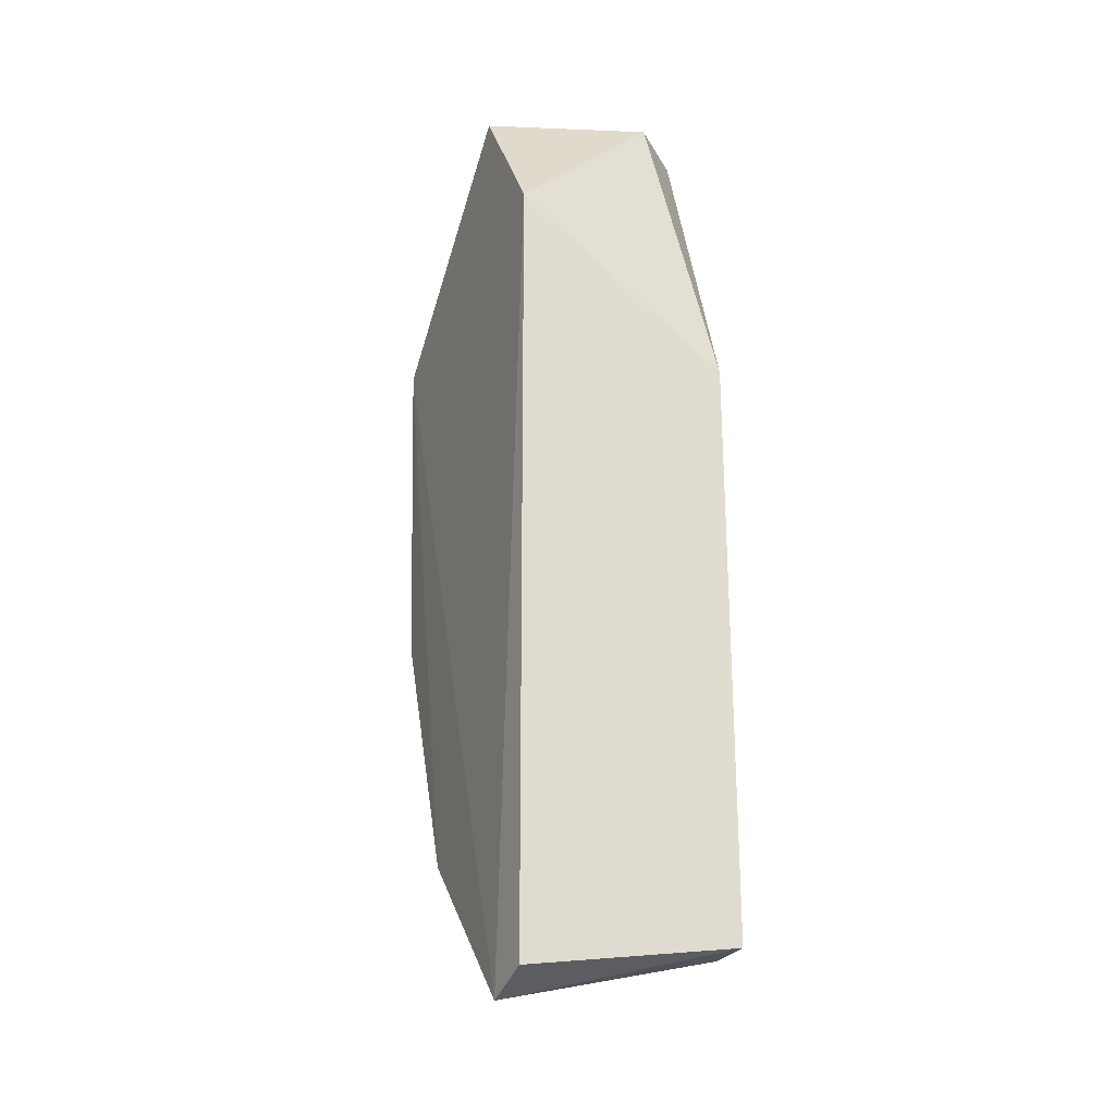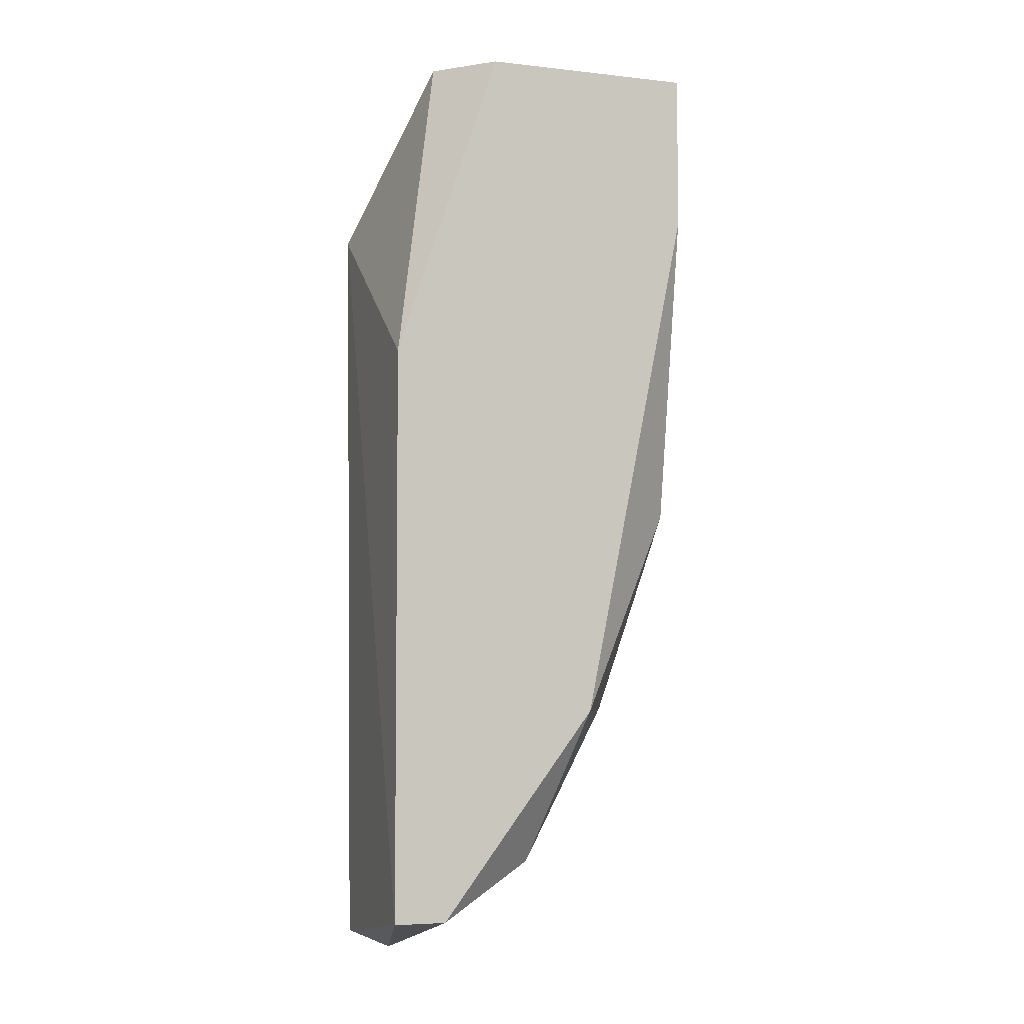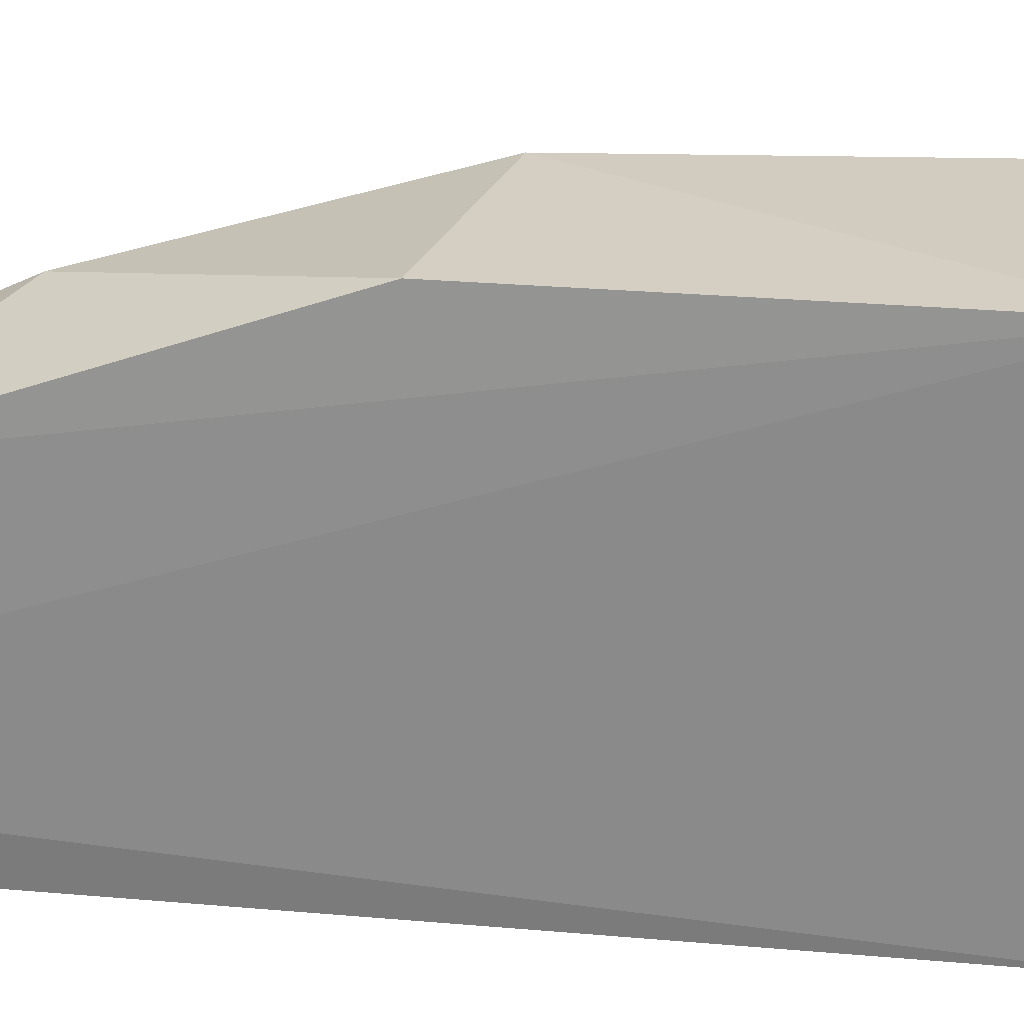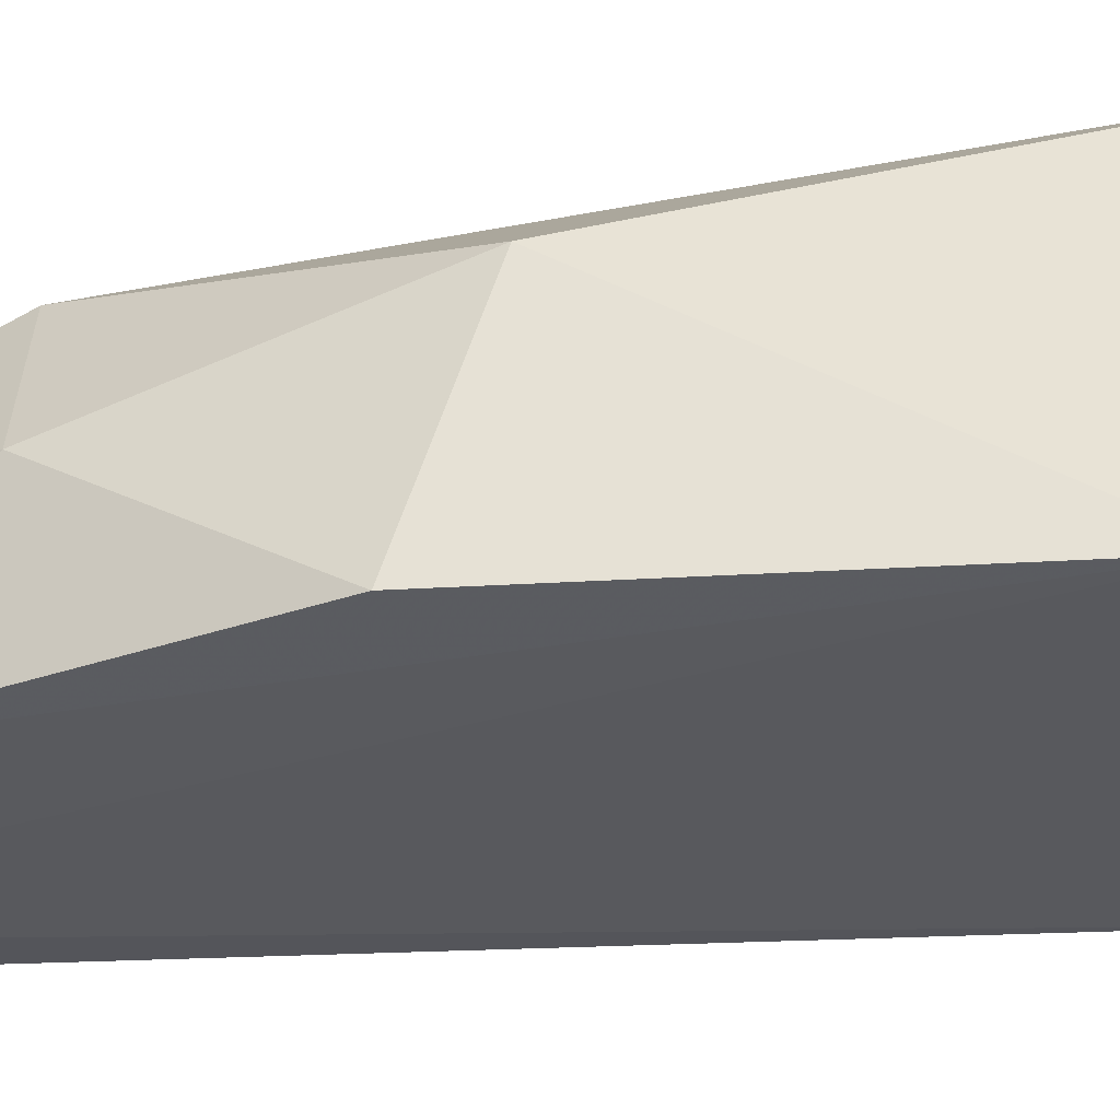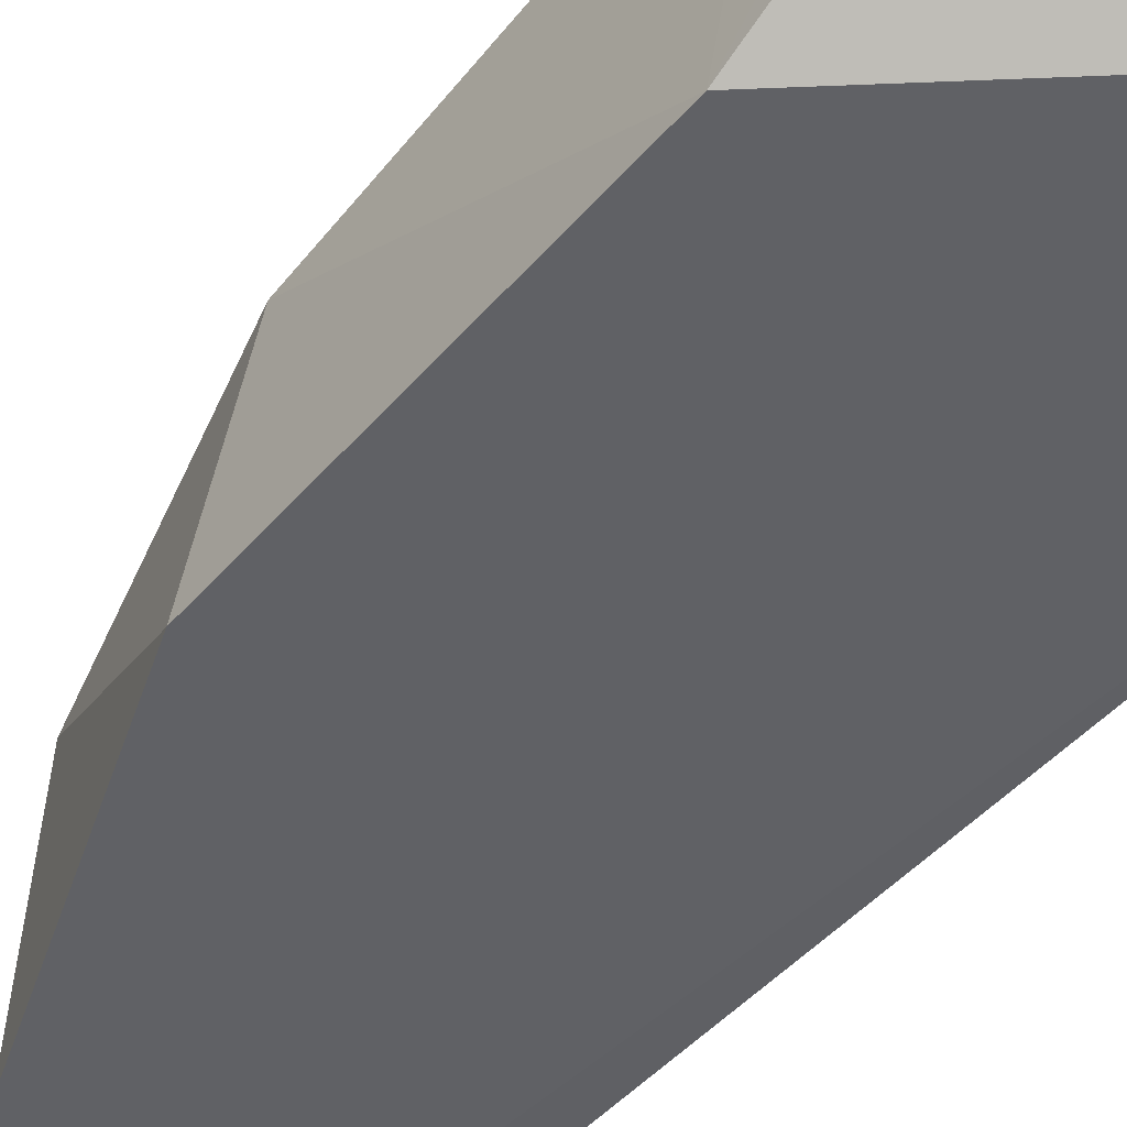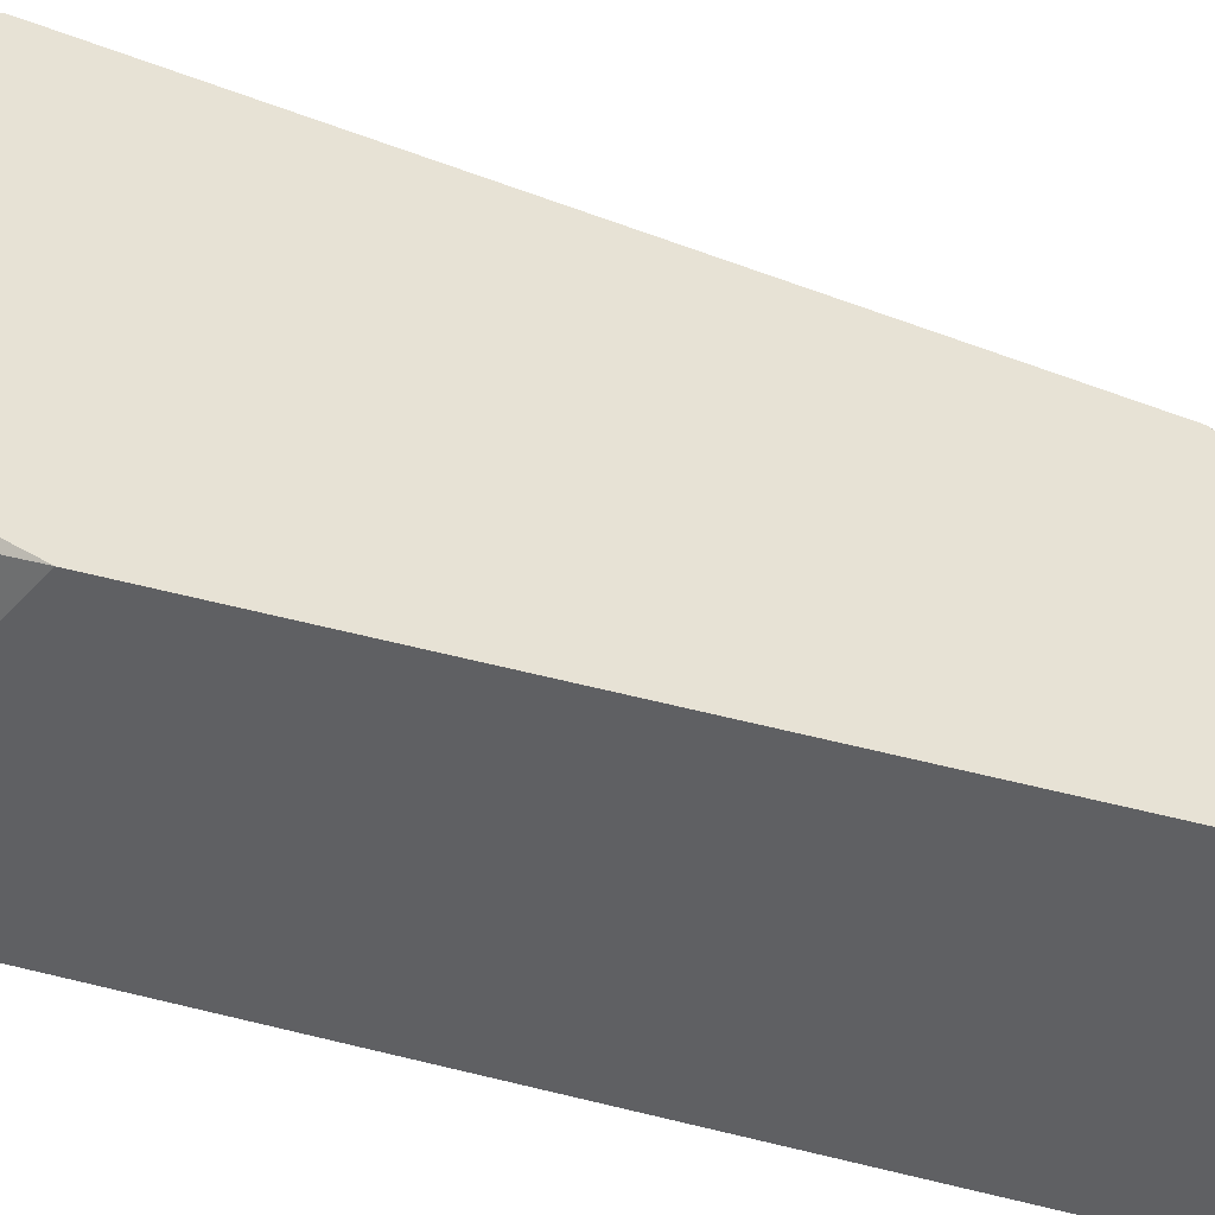
<metadata>
{"format":"obj","ext":"obj","renderer":"f3d","projection":"perspective","resolution":1024,"background":"white","views":[{"elev":-25.2,"azim":-112.3,"up":"+Y"},{"elev":-5.0,"azim":-19.5,"up":"+Y"},{"elev":-64.4,"azim":85.6,"up":"+Z"},{"elev":-31.0,"azim":95.0,"up":"+Z"},{"elev":-49.7,"azim":139.9,"up":"+Z"},{"elev":40.4,"azim":-71.2,"up":"+Z"}]}
</metadata>
<code>
v 0.317 -0.04476 -0.03045
v 0.257 -0.1941 -0.07046
v 0.2659 -0.1982 -0.07135
v 0.2762 -0.01407 -0.07135
v 0.2557 -0.07544 -0.03045
v 0.317 -0.1163 -0.07135
v 0.2659 -0.1879 -0.03045
v 0.3178 -0.01184 -0.0509
v 0.2762 -0.01407 -0.03045
v 0.2557 -0.04476 -0.07135
v 0.3068 -0.147 -0.0509
v 0.3187 -0.05227 -0.07244
v 0.2557 -0.1879 -0.03045
v 0.2966 -0.147 -0.03045
v 0.317 -0.1061 -0.04068
v 0.2659 -0.01407 -0.04068
v 0.2966 -0.1675 -0.07135
v 0.2864 -0.1777 -0.04068
v 0.317 -0.01407 -0.03045
f 12 8 19
f 1 5 7
f 5 1 9
f 3 2 10
f 4 8 12
f 3 10 12
f 10 4 12
f 2 3 13
f 3 7 13
f 7 5 13
f 10 2 13
f 5 10 13
f 1 7 14
f 14 11 15
f 11 6 15
f 12 1 15
f 6 12 15
f 1 14 15
f 8 4 16
f 5 9 16
f 9 8 16
f 4 10 16
f 10 5 16
f 6 11 17
f 12 6 17
f 3 12 17
f 7 3 18
f 14 7 18
f 11 14 18
f 3 17 18
f 17 11 18
f 9 1 19
f 8 9 19
f 1 12 19

</code>
